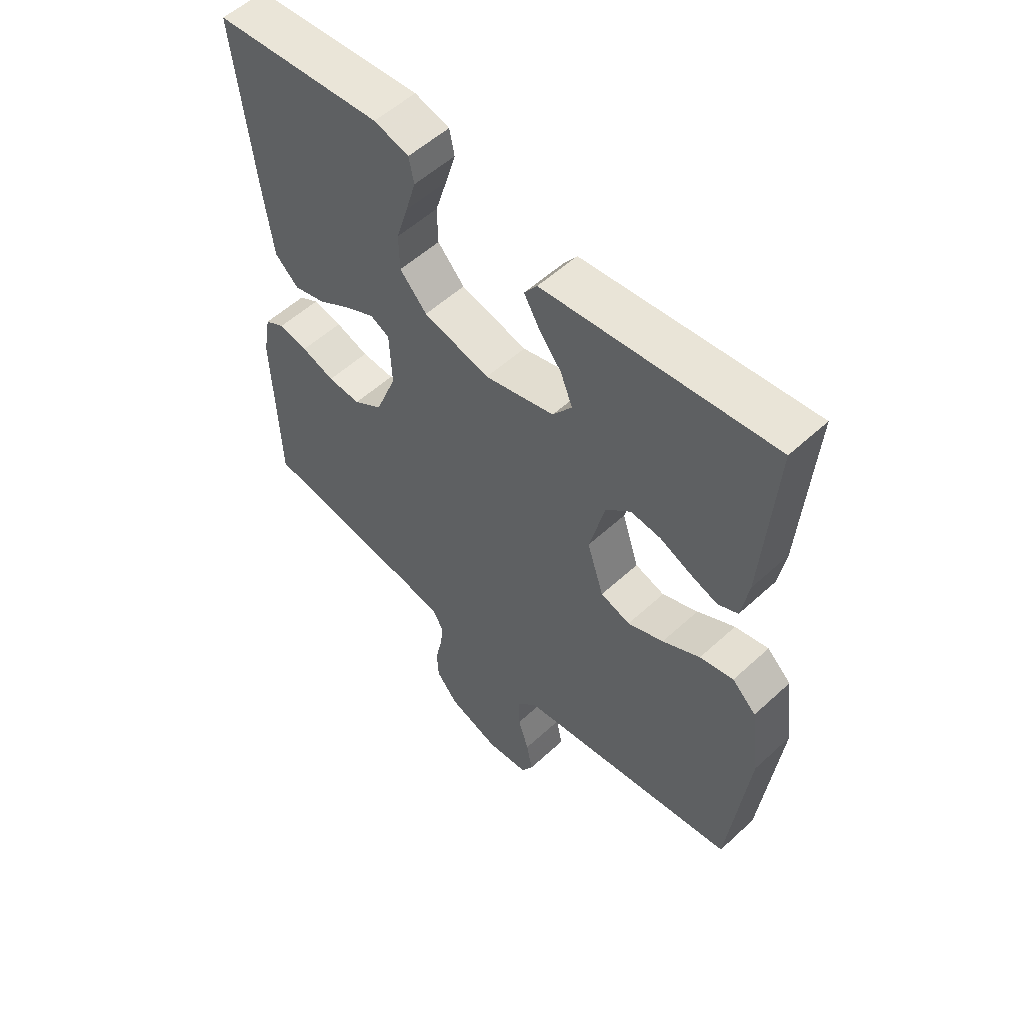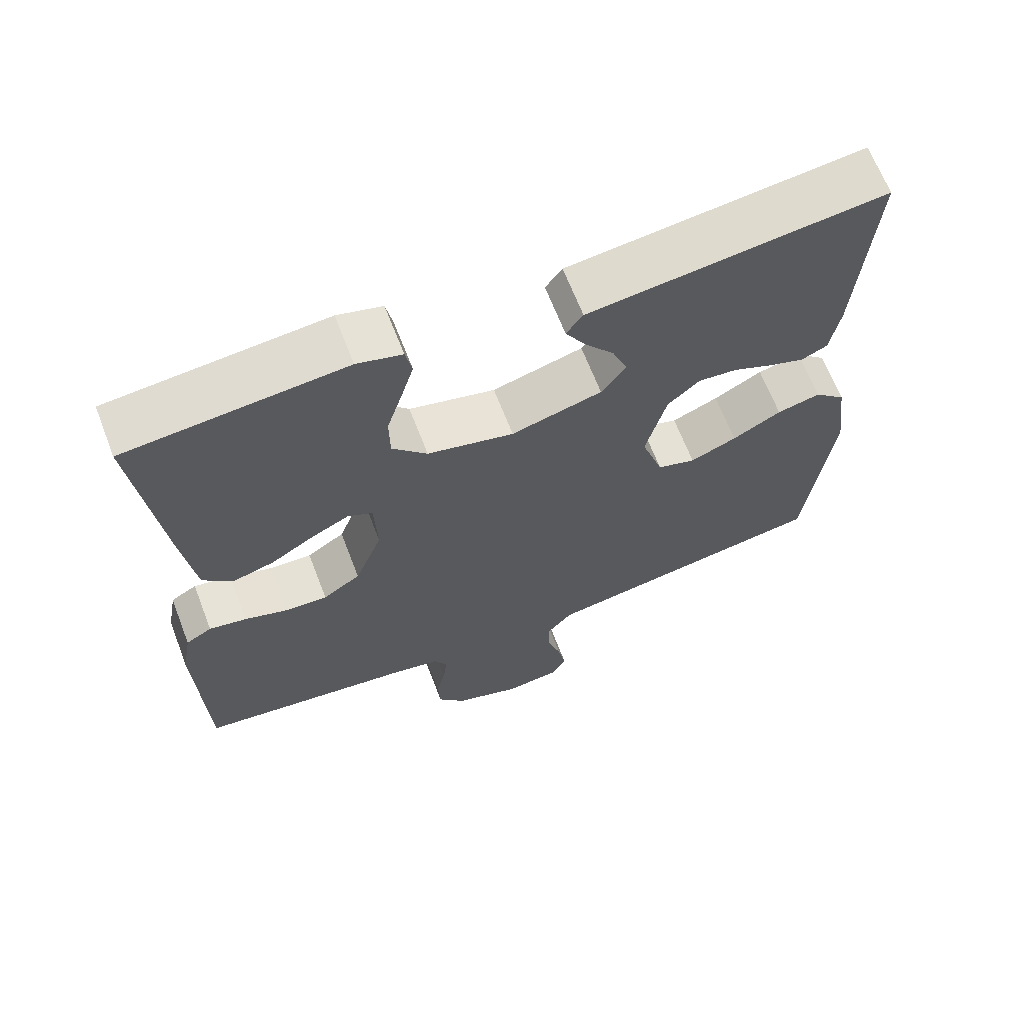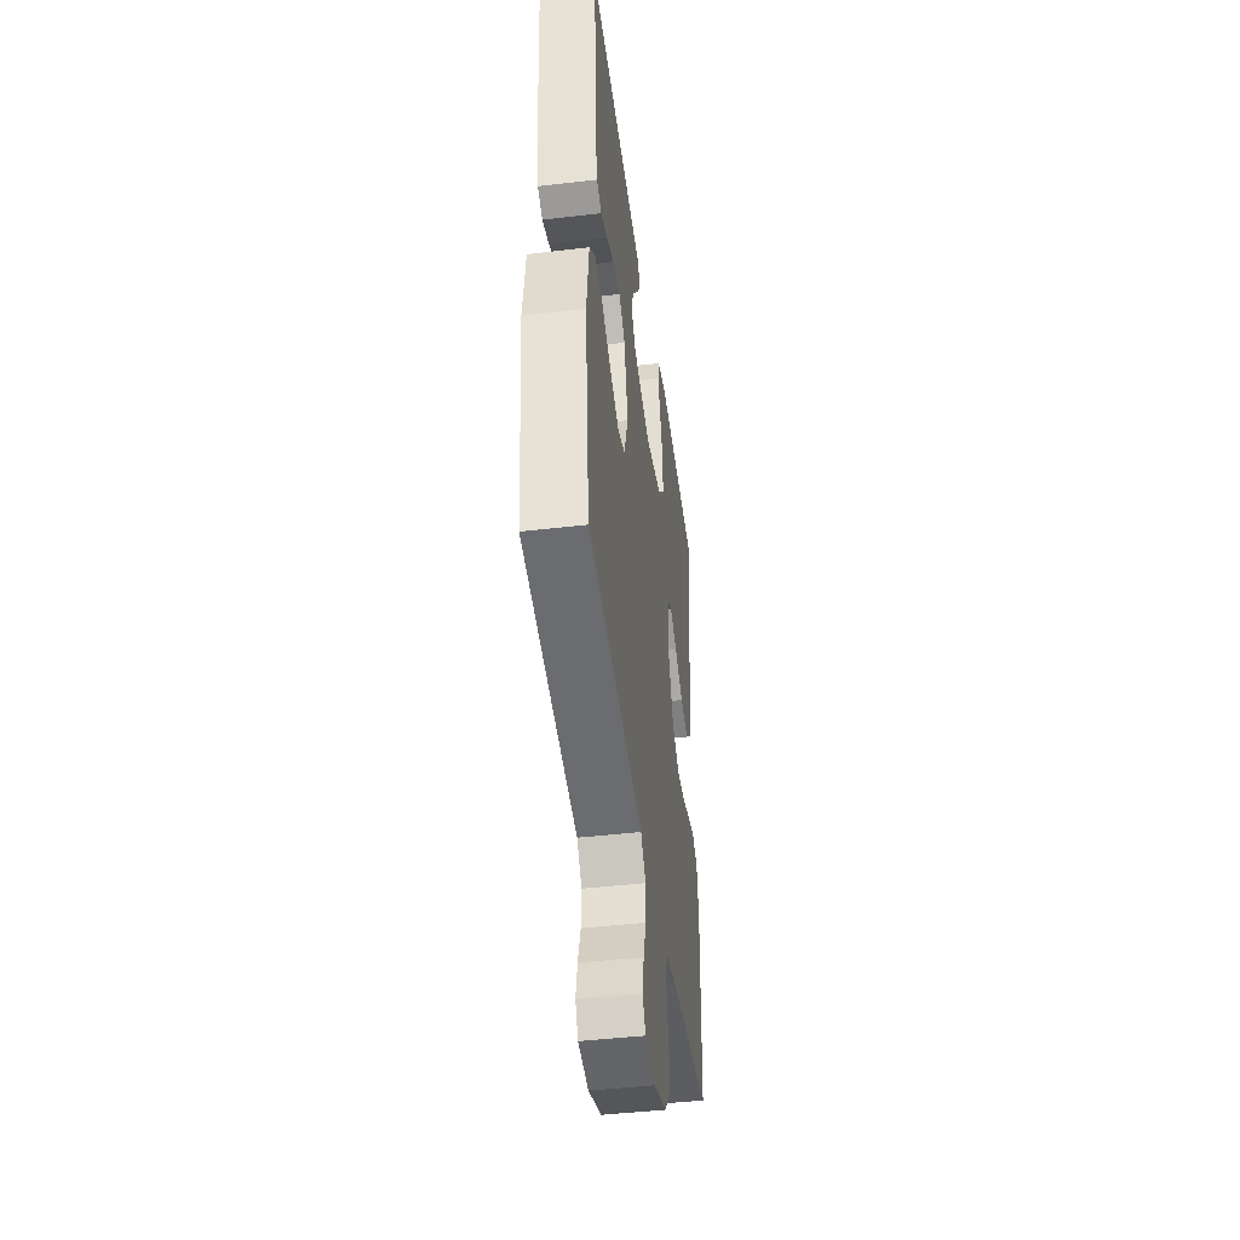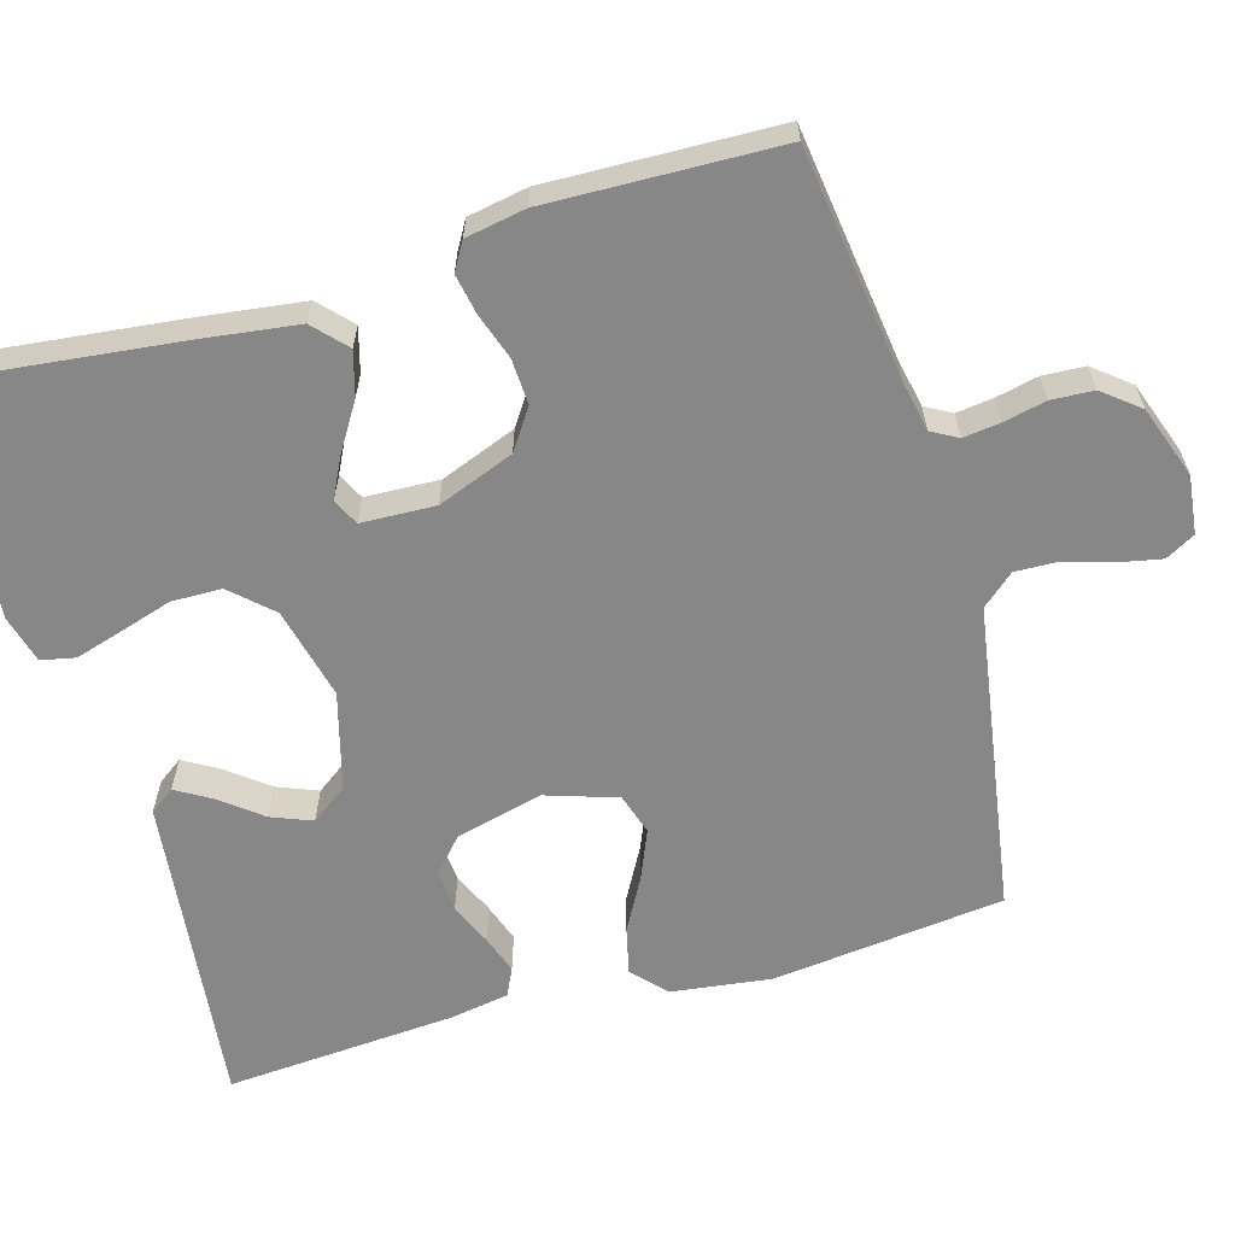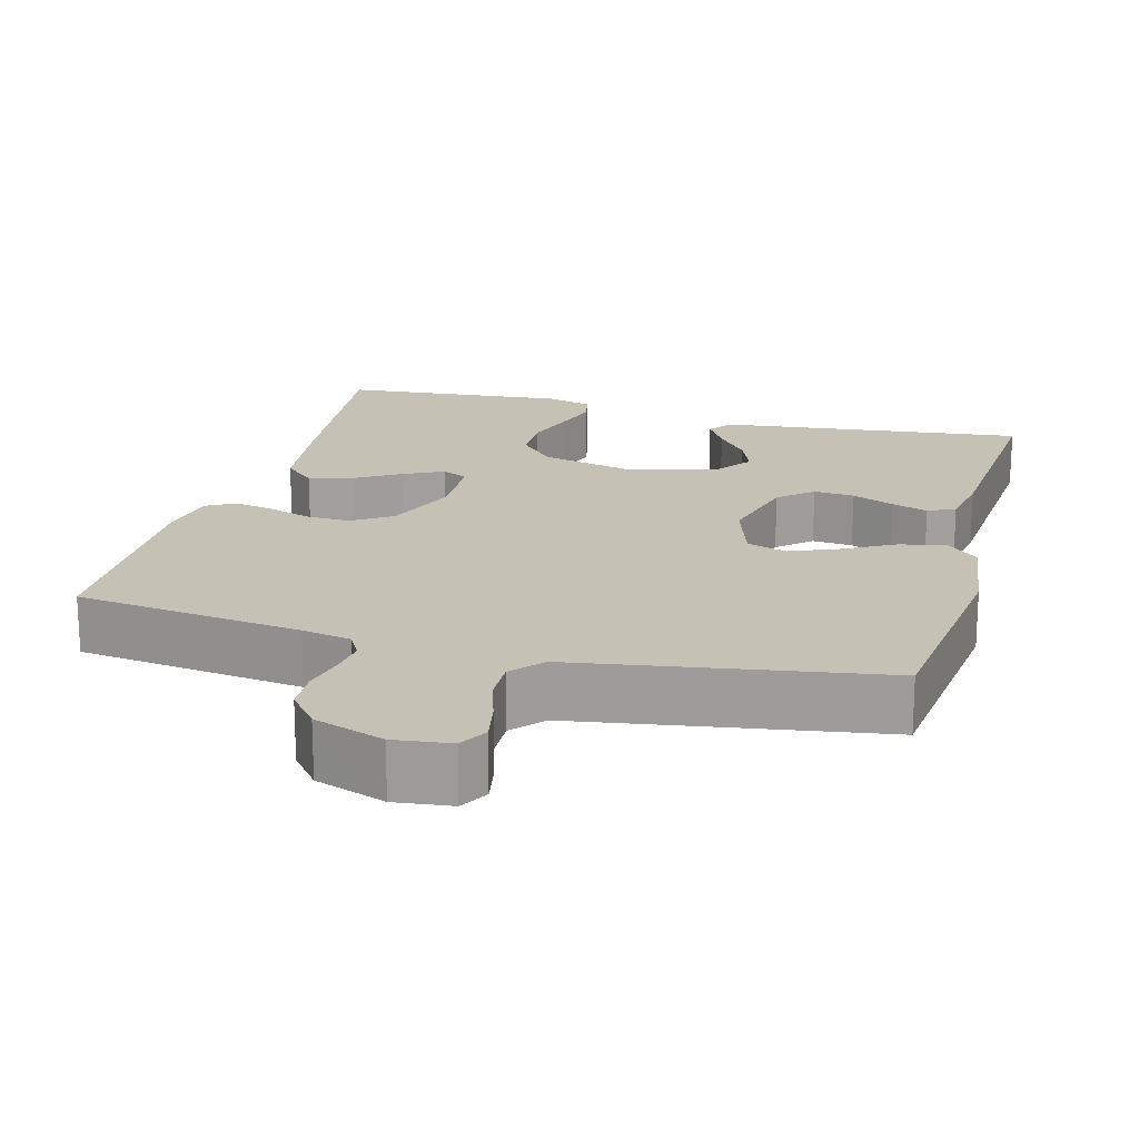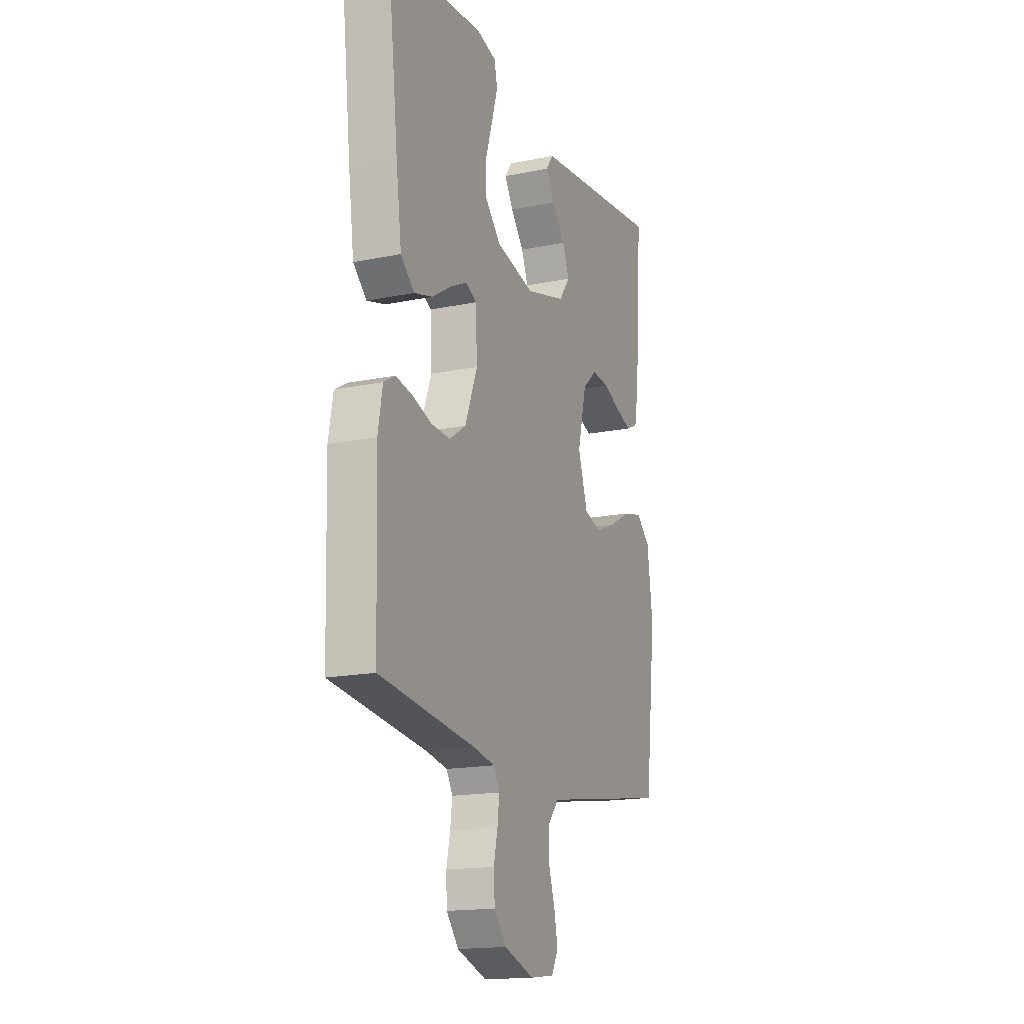
<metadata>
{"format":"obj","ext":"obj","renderer":"f3d","projection":"perspective","resolution":1024,"background":"white","views":[{"elev":55.1,"azim":-134.1,"up":"+Z"},{"elev":66.1,"azim":158.9,"up":"+Z"},{"elev":-44.8,"azim":-82.2,"up":"+Z"},{"elev":-62.4,"azim":106.1,"up":"+Y"},{"elev":18.7,"azim":-164.8,"up":"+Y"},{"elev":-16.7,"azim":112.7,"up":"+Z"}]}
</metadata>
<code>
v 0.5 0.07 -0.5
v 0.2 0.07 -0.54
v 0.135 0.07 -0.553
v 0.116 0.07 -0.587
v 0.122 0.07 -0.635
v 0.134 0.07 -0.69
v 0.131 0.07 -0.745
v 0.093 0.07 -0.792
v 0 0.07 -0.825
v -0.075 0.07 -0.816
v -0.096 0.07 -0.778
v -0.085 0.07 -0.723
v -0.066 0.07 -0.662
v -0.064 0.07 -0.606
v -0.1 0.07 -0.564
v -0.2 0.07 -0.548
v -0.5 0.07 -0.5
v -0.534 0.07 -0.2
v -0.517 0.07 -0.071
v -0.474 0.07 -0.031
v -0.414 0.07 -0.045
v -0.347 0.07 -0.082
v -0.283 0.07 -0.109
v -0.23 0.07 -0.092
v -0.2 0.07 0
v -0.228 0.07 0.113
v -0.272 0.07 0.153
v -0.326 0.07 0.148
v -0.381 0.07 0.124
v -0.43 0.07 0.107
v -0.466 0.07 0.124
v -0.479 0.07 0.2
v -0.5 0.07 0.5
v -0.2 0.07 0.466
v -0.093 0.07 0.454
v -0.07 0.07 0.422
v -0.097 0.07 0.376
v -0.138 0.07 0.324
v -0.159 0.07 0.271
v -0.125 0.07 0.224
v 0 0.07 0.19
v 0.119 0.07 0.219
v 0.167 0.07 0.271
v 0.168 0.07 0.336
v 0.147 0.07 0.404
v 0.129 0.07 0.465
v 0.138 0.07 0.509
v 0.2 0.07 0.526
v 0.5 0.07 0.5
v 0.466 0.07 0.2
v 0.449 0.07 0.072
v 0.407 0.07 0.033
v 0.35 0.07 0.049
v 0.289 0.07 0.087
v 0.237 0.07 0.113
v 0.203 0.07 0.096
v 0.199 0.07 0
v 0.237 0.07 -0.099
v 0.289 0.07 -0.134
v 0.348 0.07 -0.131
v 0.407 0.07 -0.111
v 0.459 0.07 -0.101
v 0.495 0.07 -0.122
v 0.509 0.07 -0.2
v 0.5 0 -0.5
v 0.2 0 -0.54
v 0.135 0 -0.553
v 0.116 0 -0.587
v 0.122 0 -0.635
v 0.134 0 -0.69
v 0.131 0 -0.745
v 0.093 0 -0.792
v 0 0 -0.825
v -0.075 0 -0.816
v -0.096 0 -0.778
v -0.085 0 -0.723
v -0.066 0 -0.662
v -0.064 0 -0.606
v -0.1 0 -0.564
v -0.2 0 -0.548
v -0.5 0 -0.5
v -0.534 0 -0.2
v -0.517 0 -0.071
v -0.474 0 -0.031
v -0.414 0 -0.045
v -0.347 0 -0.082
v -0.283 0 -0.109
v -0.23 0 -0.092
v -0.2 0 0
v -0.228 0 0.113
v -0.272 0 0.153
v -0.326 0 0.148
v -0.381 0 0.124
v -0.43 0 0.107
v -0.466 0 0.124
v -0.479 0 0.2
v -0.5 0 0.5
v -0.2 0 0.466
v -0.093 0 0.454
v -0.07 0 0.422
v -0.097 0 0.376
v -0.138 0 0.324
v -0.159 0 0.271
v -0.125 0 0.224
v 0 0 0.19
v 0.119 0 0.219
v 0.167 0 0.271
v 0.168 0 0.336
v 0.147 0 0.404
v 0.129 0 0.465
v 0.138 0 0.509
v 0.2 0 0.526
v 0.5 0 0.5
v 0.466 0 0.2
v 0.449 0 0.072
v 0.407 0 0.033
v 0.35 0 0.049
v 0.289 0 0.087
v 0.237 0 0.113
v 0.203 0 0.096
v 0.199 0 0
v 0.237 0 -0.099
v 0.289 0 -0.134
v 0.348 0 -0.131
v 0.407 0 -0.111
v 0.459 0 -0.101
v 0.495 0 -0.122
v 0.509 0 -0.2
f 64 1 2
f 63 64 2
f 62 63 2
f 61 62 2
f 60 61 2
f 59 60 2 3
f 58 59 3 4
f 57 58 4
f 56 57 4
f 52 53 54
f 51 52 54
f 50 51 54
f 49 50 54
f 48 49 54
f 47 48 54
f 46 47 54
f 45 46 54
f 44 45 54
f 43 44 54 55
f 42 43 55 56
f 36 37 38
f 35 36 38
f 34 35 38
f 34 38 39
f 33 34 39
f 32 33 39
f 31 32 39
f 30 31 39
f 29 30 39
f 28 29 39
f 27 28 39 40
f 20 21 22
f 19 20 22
f 18 19 22
f 17 18 22
f 16 17 22
f 15 16 22
f 14 15 22 23
f 11 12 13
f 10 11 13
f 9 10 13
f 8 9 13
f 7 8 13
f 6 7 13
f 5 6 13
f 4 5 13 14
f 56 4 14
f 42 56 14
f 41 42 14
f 26 27 40 41
f 14 23 24
f 14 24 25
f 41 14 25
f 25 26 41
f 66 65 128
f 66 128 127
f 66 127 126
f 66 126 125
f 66 125 124
f 67 66 124 123
f 68 67 123 122
f 68 122 121
f 68 121 120
f 118 117 116
f 118 116 115
f 118 115 114
f 118 114 113
f 118 113 112
f 118 112 111
f 118 111 110
f 118 110 109
f 118 109 108
f 119 118 108 107
f 120 119 107 106
f 102 101 100
f 102 100 99
f 102 99 98
f 103 102 98
f 103 98 97
f 103 97 96
f 103 96 95
f 103 95 94
f 103 94 93
f 103 93 92
f 104 103 92 91
f 86 85 84
f 86 84 83
f 86 83 82
f 86 82 81
f 86 81 80
f 86 80 79
f 87 86 79 78
f 77 76 75
f 77 75 74
f 77 74 73
f 77 73 72
f 77 72 71
f 77 71 70
f 77 70 69
f 78 77 69 68
f 78 68 120
f 78 120 106
f 78 106 105
f 105 104 91 90
f 88 87 78
f 89 88 78
f 89 78 105
f 105 90 89
f 1 65 66 2
f 2 66 67 3
f 3 67 68 4
f 4 68 69 5
f 5 69 70 6
f 6 70 71 7
f 7 71 72 8
f 8 72 73 9
f 9 73 74 10
f 10 74 75 11
f 11 75 76 12
f 12 76 77 13
f 13 77 78 14
f 14 78 79 15
f 15 79 80 16
f 16 80 81 17
f 17 81 82 18
f 18 82 83 19
f 19 83 84 20
f 20 84 85 21
f 21 85 86 22
f 22 86 87 23
f 23 87 88 24
f 24 88 89 25
f 25 89 90 26
f 26 90 91 27
f 27 91 92 28
f 28 92 93 29
f 29 93 94 30
f 30 94 95 31
f 31 95 96 32
f 32 96 97 33
f 33 97 98 34
f 34 98 99 35
f 35 99 100 36
f 36 100 101 37
f 37 101 102 38
f 38 102 103 39
f 39 103 104 40
f 40 104 105 41
f 41 105 106 42
f 42 106 107 43
f 43 107 108 44
f 44 108 109 45
f 45 109 110 46
f 46 110 111 47
f 47 111 112 48
f 48 112 113 49
f 49 113 114 50
f 50 114 115 51
f 51 115 116 52
f 52 116 117 53
f 53 117 118 54
f 54 118 119 55
f 55 119 120 56
f 56 120 121 57
f 57 121 122 58
f 58 122 123 59
f 59 123 124 60
f 60 124 125 61
f 61 125 126 62
f 62 126 127 63
f 63 127 128 64
f 64 128 65 1

</code>
